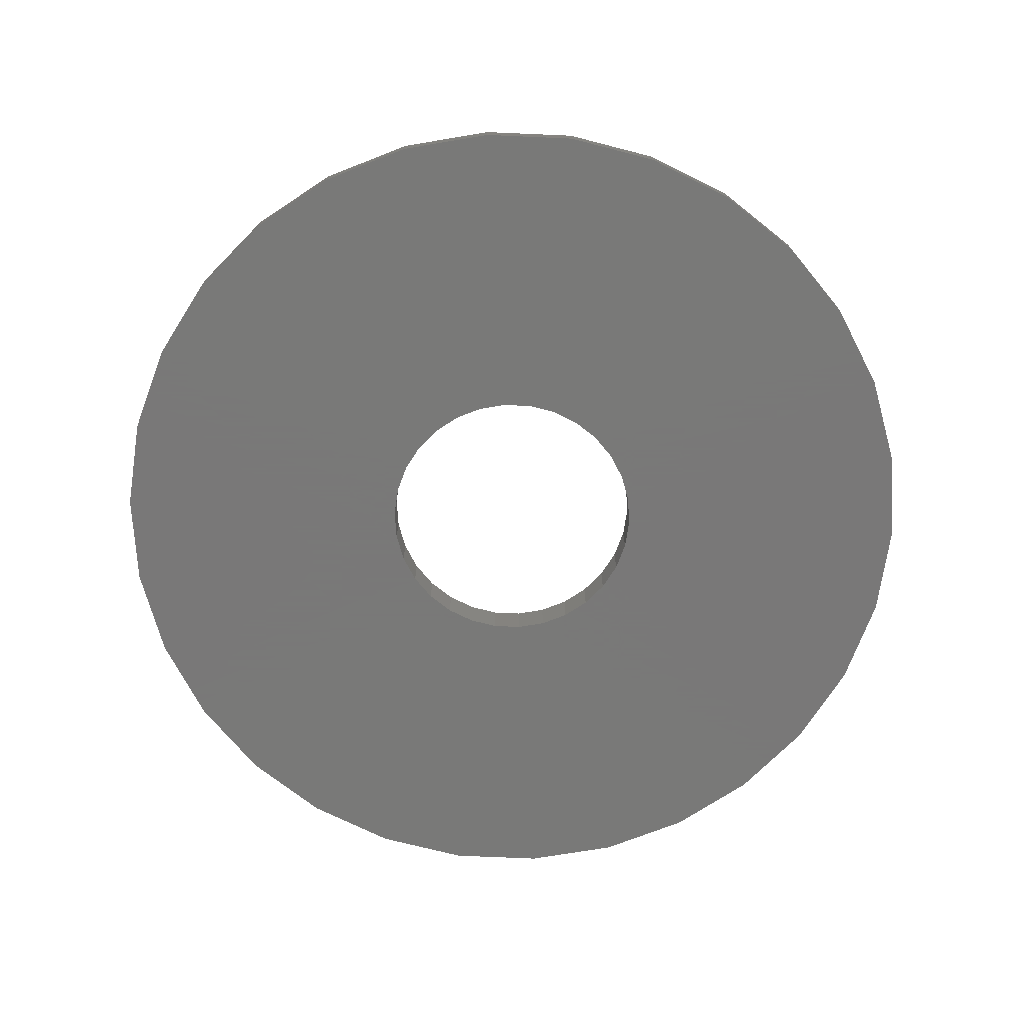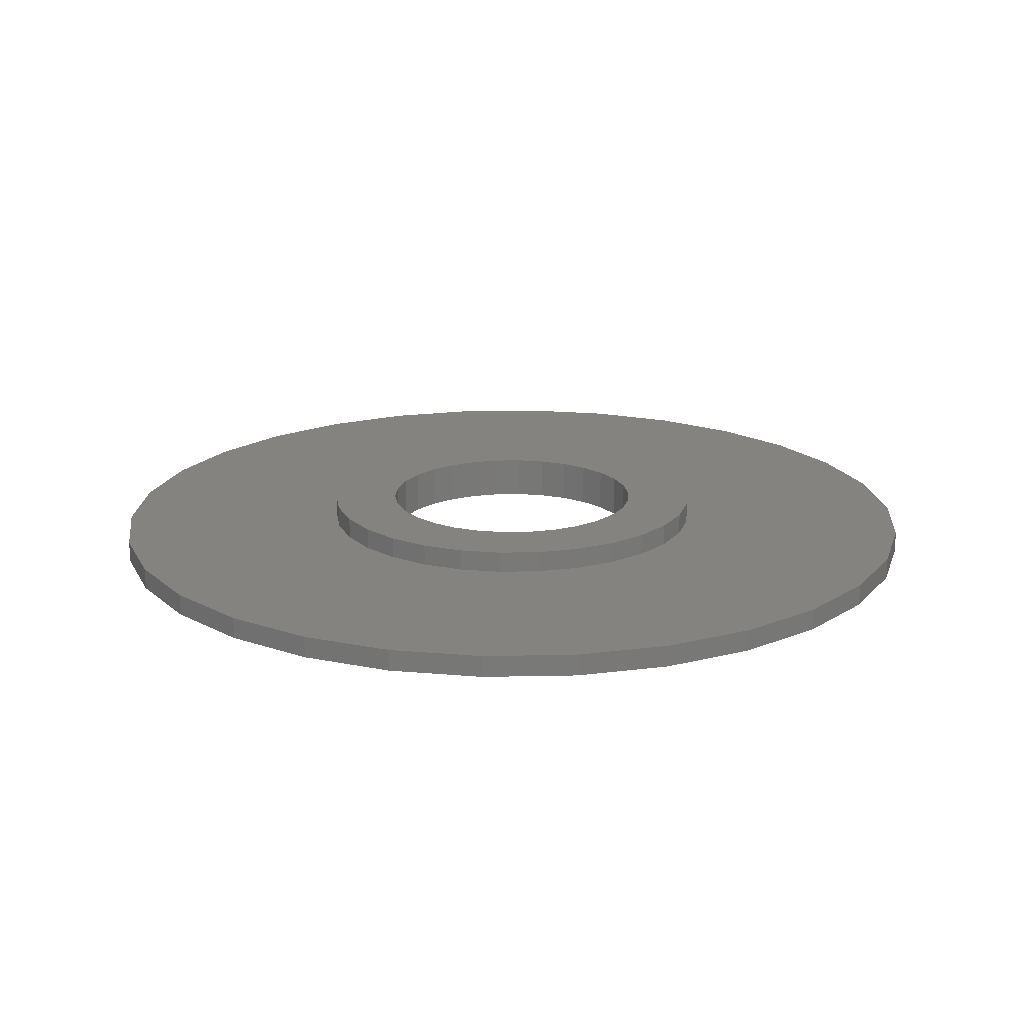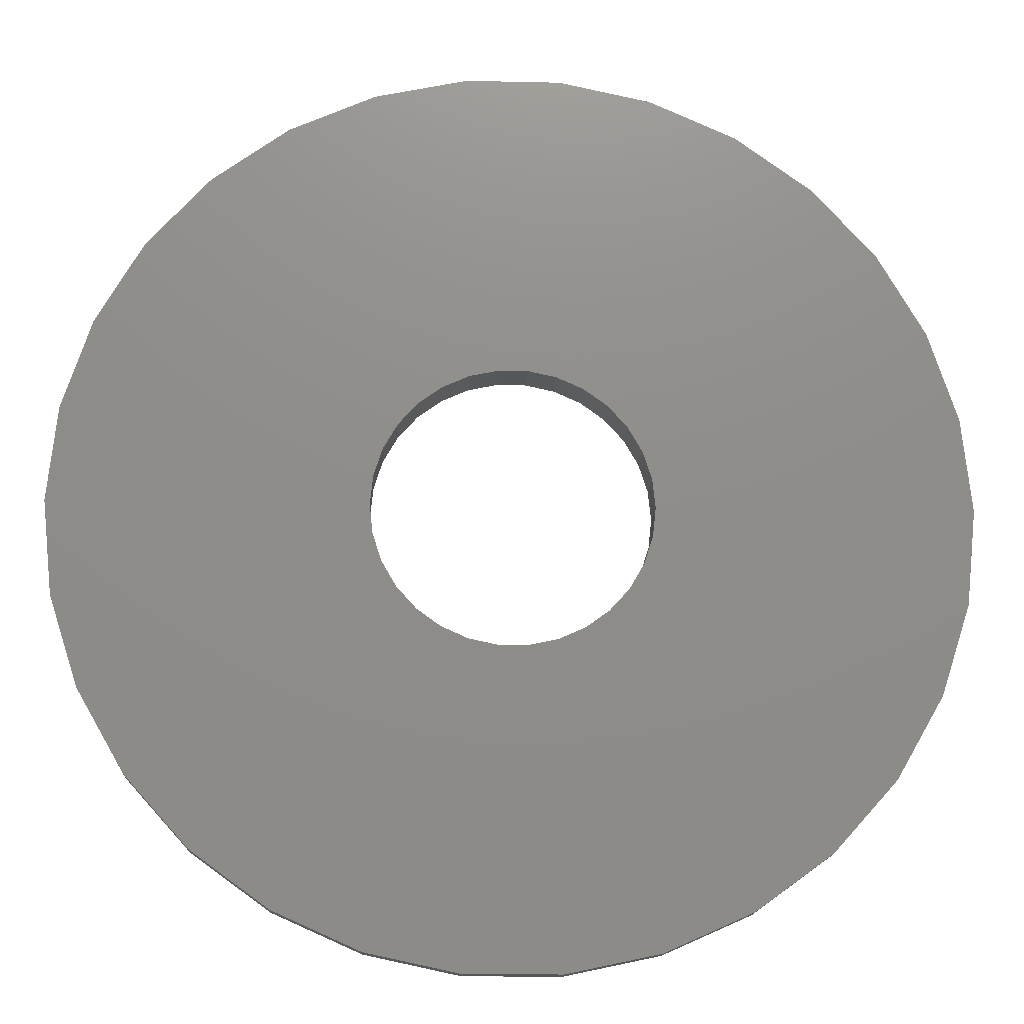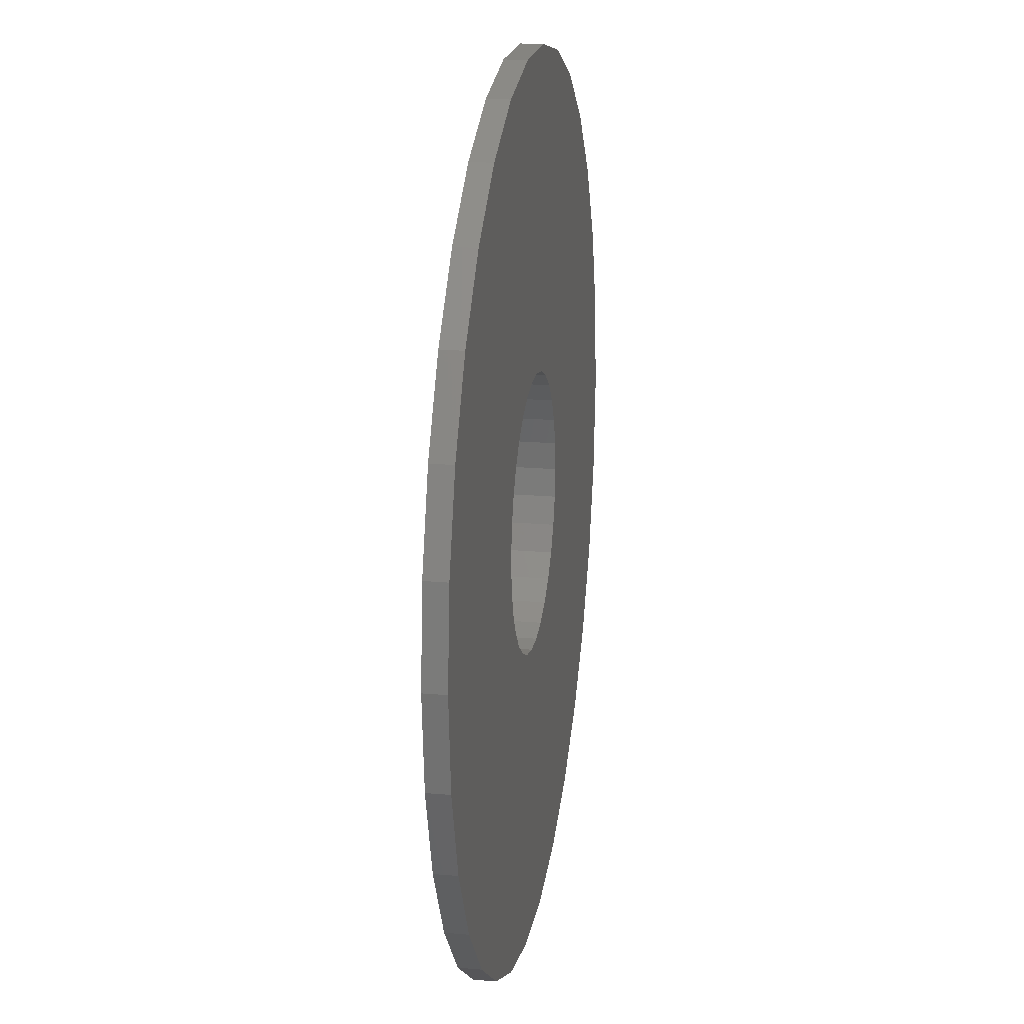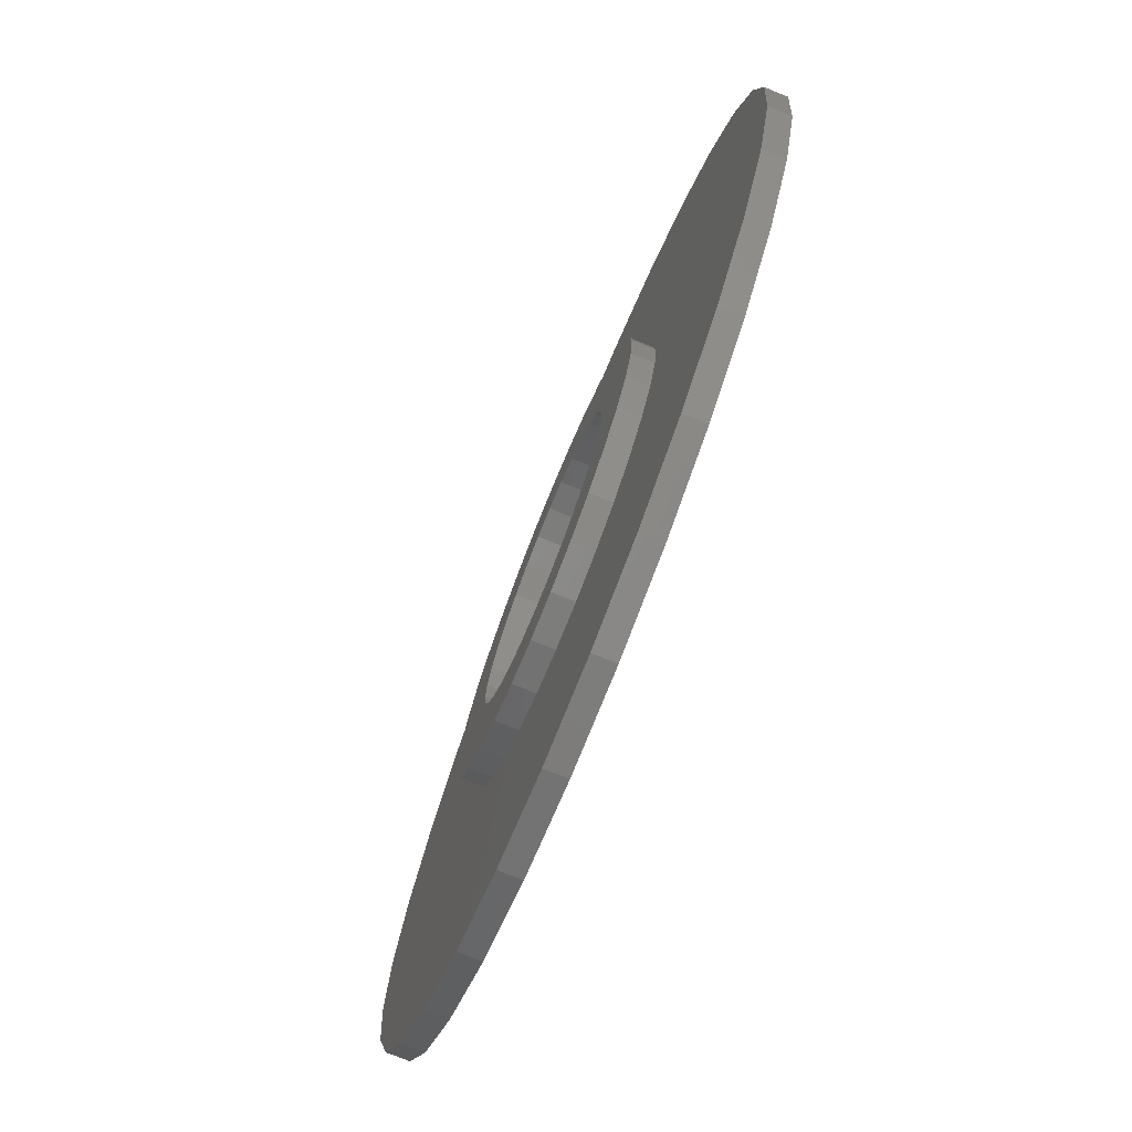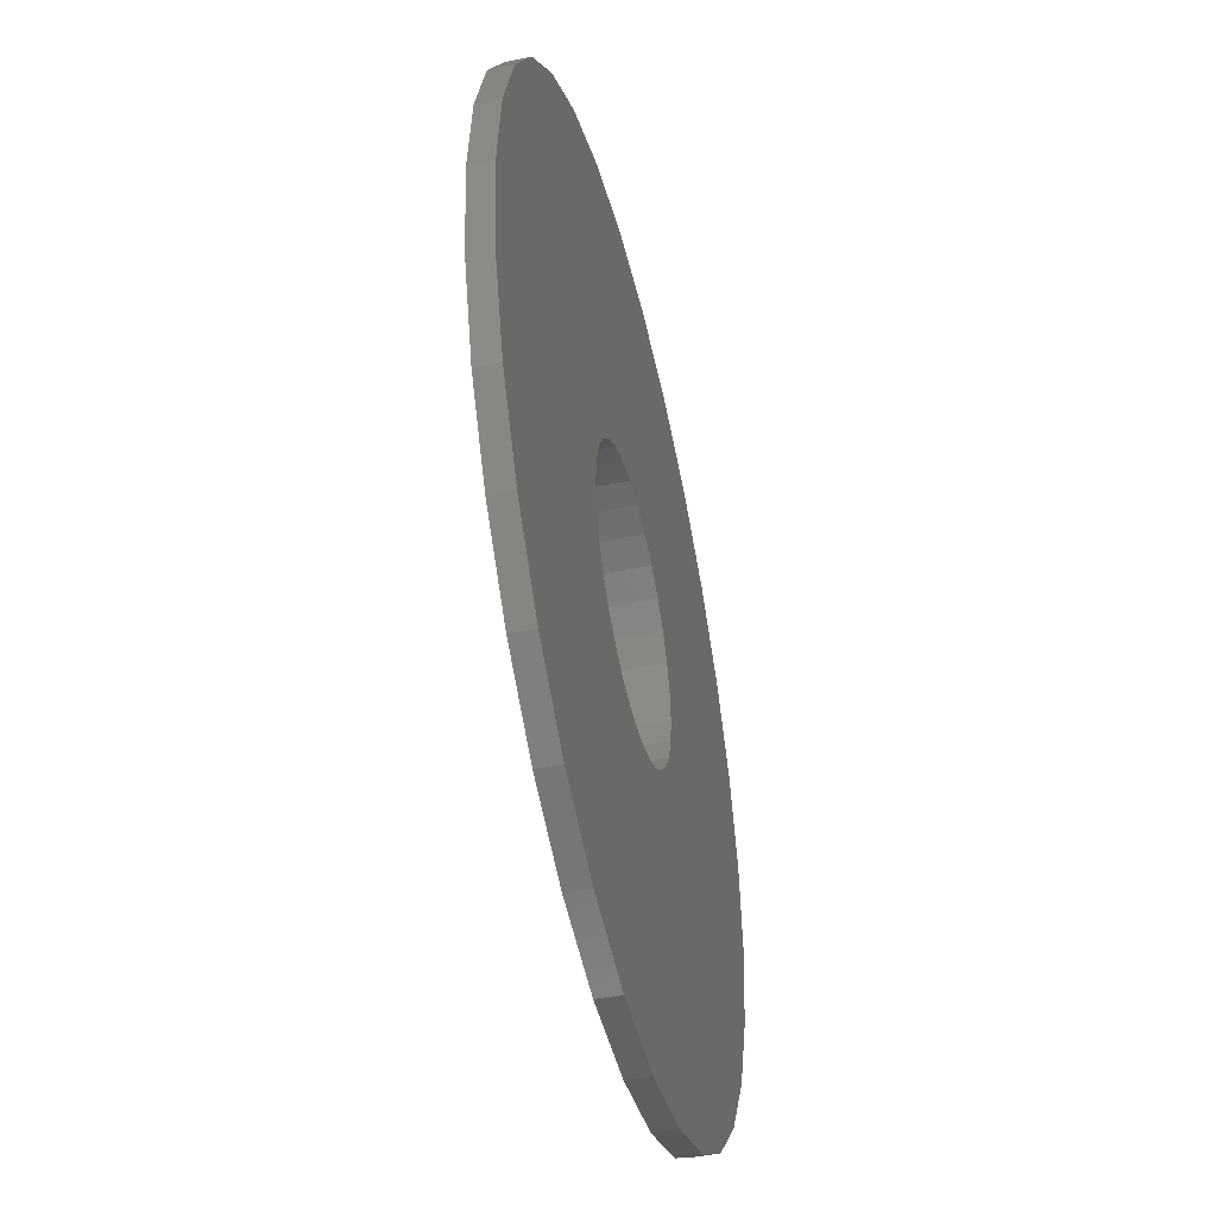
<metadata>
{"format":"stl","ext":"stl","renderer":"f3d","projection":"perspective","resolution":1024,"background":"white","views":[{"elev":-71.5,"azim":117.5,"up":"+Z"},{"elev":18.4,"azim":-50.3,"up":"+Z"},{"elev":-15.7,"azim":177.3,"up":"+Y"},{"elev":19.3,"azim":99.4,"up":"+Y"},{"elev":-76.4,"azim":68.1,"up":"+Y"},{"elev":-46.6,"azim":103.2,"up":"+Y"}]}
</metadata>
<code>
# stl→obj: 180 verts, 360 faces
v -13 0 0
v -12.72 2.703 0
v -12.72 -2.703 0
v -11.88 5.288 0
v -10.52 7.641 0
v -8.699 9.661 0
v -6.5 11.26 0
v -4.017 12.36 0
v -1.359 12.93 0
v 1.359 12.93 0
v 4.017 12.36 0
v 6.5 11.26 0
v 8.699 9.661 0
v 1.236 3.804 0
v 10.52 7.641 0
v 2.677 2.973 0
v 11.88 5.288 0
v 3.654 1.627 0
v 12.72 2.703 0
v 4 0 0
v 13 0 0
v 3.236 -2.351 0
v 12.72 -2.703 0
v 2 -3.464 0
v 11.88 -5.288 0
v 10.52 -7.641 0
v 8.699 -9.661 0
v 6.5 -11.26 0
v 4.017 -12.36 0
v 1.359 -12.93 0
v -1.359 -12.93 0
v -4.017 -12.36 0
v -6.5 -11.26 0
v -8.699 -9.661 0
v -10.52 -7.641 0
v -11.88 -5.288 0
v -3.913 -0.8316 0
v -4 0 0
v -3.236 -2.351 0
v -3.654 -1.627 0
v -2.677 -2.973 0
v 0.4181 -3.978 0
v -0.4181 -3.978 0
v -2 -3.464 0
v -1.236 -3.804 0
v 1.236 -3.804 0
v 2.677 -2.973 0
v 3.654 -1.627 0
v 3.913 -0.8316 0
v 3.913 0.8316 0
v 3.236 2.351 0
v 2 3.464 0
v 0.4181 3.978 0
v -2.677 2.973 0
v -2 3.464 0
v -0.4181 3.978 0
v -1.236 3.804 0
v -3.236 2.351 0
v -3.654 1.627 0
v -3.913 0.8316 0
v -13 0 0.64
v -12.72 2.703 0.64
v -12.72 -2.703 0.64
v -11.88 -5.288 0.64
v -10.52 -7.641 0.64
v -8.699 -9.661 0.64
v -6.5 -11.26 0.64
v -4.017 -12.36 0.64
v -1.359 -12.93 0.64
v 1.359 -12.93 0.64
v 4.017 -12.36 0.64
v 6.5 -11.26 0.64
v 8.699 -9.661 0.64
v 10.52 -7.641 0.64
v 11.88 -5.288 0.64
v 12.72 -2.703 0.64
v 13 0 0.64
v 12.72 2.703 0.64
v 11.88 5.288 0.64
v 10.52 7.641 0.64
v 8.699 9.661 0.64
v 6.5 11.26 0.64
v 4.017 12.36 0.64
v 1.359 12.93 0.64
v -1.359 12.93 0.64
v -4.017 12.36 0.64
v -6.5 11.26 0.64
v -8.699 9.661 0.64
v -10.52 7.641 0.64
v -11.88 5.288 0.64
v -4 0 1.28
v -3.913 -0.8316 1.28
v -3.913 0.8316 1.28
v -3.654 1.627 1.28
v -3.236 2.351 1.28
v -2.677 2.973 1.28
v -2 3.464 1.28
v -1.236 3.804 1.28
v -0.4181 3.978 1.28
v 0.4181 3.978 1.28
v 1.236 3.804 1.28
v 2 3.464 1.28
v 2.677 2.973 1.28
v 3.236 2.351 1.28
v 3.654 1.627 1.28
v 3.913 0.8316 1.28
v 4 0 1.28
v 3.913 -0.8316 1.28
v 3.654 -1.627 1.28
v 3.236 -2.351 1.28
v 2.677 -2.973 1.28
v 2 -3.464 1.28
v 1.236 -3.804 1.28
v 0.4181 -3.978 1.28
v -0.4181 -3.978 1.28
v -1.236 -3.804 1.28
v -2 -3.464 1.28
v -2.677 -2.973 1.28
v -3.236 -2.351 1.28
v -3.654 -1.627 1.28
v -4.015 -4.459 0.64
v -4.854 -3.527 0.64
v 1.854 -5.706 0.64
v 0.6272 -5.967 0.64
v 5.869 1.247 0.64
v 6 0 0.64
v -0.6272 -5.967 0.64
v -1.854 -5.706 0.64
v -6 0 0.64
v -5.869 1.247 0.64
v -5.481 -2.44 0.64
v 4.015 -4.459 0.64
v 3 -5.196 0.64
v 5.869 -1.247 0.64
v 5.481 -2.44 0.64
v -4.854 3.527 0.64
v -4.015 4.459 0.64
v 4.854 -3.527 0.64
v -3 5.196 0.64
v 4.854 3.527 0.64
v 5.481 2.44 0.64
v -1.854 5.706 0.64
v -0.6272 5.967 0.64
v 3 5.196 0.64
v 4.015 4.459 0.64
v 0.6272 5.967 0.64
v 1.854 5.706 0.64
v -5.481 2.44 0.64
v -5.869 -1.247 0.64
v -3 -5.196 0.64
v -5.869 1.247 1.28
v -6 0 1.28
v -5.869 -1.247 1.28
v -4.854 -3.527 1.28
v -5.481 -2.44 1.28
v -4.015 -4.459 1.28
v -3 -5.196 1.28
v -1.854 -5.706 1.28
v -0.6272 -5.967 1.28
v 4.854 -3.527 1.28
v 4.015 -4.459 1.28
v 5.481 2.44 1.28
v 3 5.196 1.28
v 4.015 4.459 1.28
v 0.6272 5.967 1.28
v 1.854 5.706 1.28
v -0.6272 5.967 1.28
v -1.854 5.706 1.28
v -3 5.196 1.28
v -4.015 4.459 1.28
v -4.854 3.527 1.28
v -5.481 2.44 1.28
v 5.481 -2.44 1.28
v 5.869 1.247 1.28
v 4.854 3.527 1.28
v 6 0 1.28
v 5.869 -1.247 1.28
v 3 -5.196 1.28
v 1.854 -5.706 1.28
v 0.6272 -5.967 1.28
f 1 2 3
f 3 2 4
f 3 4 5
f 3 5 6
f 3 6 7
f 3 7 8
f 3 8 9
f 3 9 10
f 3 10 11
f 3 11 12
f 3 12 13
f 14 13 15
f 16 15 17
f 18 17 19
f 20 19 21
f 22 21 23
f 24 23 25
f 3 25 26
f 3 26 27
f 3 27 28
f 3 28 29
f 3 29 30
f 3 30 31
f 3 31 32
f 3 32 33
f 3 33 34
f 3 34 35
f 3 35 36
f 37 3 38
f 39 3 40
f 3 37 40
f 41 3 39
f 42 25 43
f 3 41 44
f 3 44 45
f 3 45 43
f 3 43 25
f 46 25 42
f 24 25 46
f 47 23 24
f 22 23 47
f 48 21 22
f 49 21 48
f 20 21 49
f 50 19 20
f 51 17 18
f 16 17 51
f 52 15 16
f 18 19 50
f 53 13 14
f 54 3 55
f 56 13 53
f 57 13 56
f 55 13 57
f 3 13 55
f 58 3 54
f 59 3 58
f 60 3 59
f 38 3 60
f 14 15 52
f 1 61 2
f 2 61 62
f 1 3 61
f 61 3 63
f 3 36 63
f 63 36 64
f 36 35 64
f 64 35 65
f 35 34 65
f 65 34 66
f 66 34 33
f 67 66 33
f 67 33 32
f 68 67 32
f 68 32 31
f 69 68 31
f 69 31 30
f 70 69 30
f 70 30 29
f 71 70 29
f 71 29 28
f 72 71 28
f 72 28 27
f 73 72 27
f 73 27 26
f 74 73 26
f 74 26 25
f 75 74 25
f 75 25 23
f 76 75 23
f 76 23 21
f 77 76 21
f 21 19 78
f 77 21 78
f 19 17 79
f 78 19 79
f 17 15 80
f 79 17 80
f 15 13 81
f 80 15 81
f 12 82 13
f 13 82 81
f 11 83 12
f 12 83 82
f 10 84 11
f 11 84 83
f 9 85 10
f 10 85 84
f 8 86 9
f 9 86 85
f 7 87 8
f 8 87 86
f 6 88 7
f 7 88 87
f 5 89 6
f 6 89 88
f 4 90 5
f 5 90 89
f 2 62 4
f 4 62 90
f 91 92 37
f 38 91 37
f 60 93 91
f 38 60 91
f 59 94 93
f 60 59 93
f 58 95 94
f 59 58 94
f 54 96 95
f 58 54 95
f 55 97 96
f 54 55 96
f 57 98 97
f 55 57 97
f 56 99 98
f 57 56 98
f 53 100 99
f 56 53 99
f 14 101 100
f 53 14 100
f 52 102 101
f 14 52 101
f 16 103 102
f 52 16 102
f 104 103 51
f 51 103 16
f 105 104 18
f 18 104 51
f 106 105 50
f 50 105 18
f 107 106 20
f 20 106 50
f 107 20 108
f 108 20 49
f 108 49 109
f 109 49 48
f 109 48 110
f 110 48 22
f 110 22 111
f 111 22 47
f 111 47 112
f 112 47 24
f 112 24 113
f 113 24 46
f 113 46 114
f 114 46 42
f 114 42 115
f 115 42 43
f 115 43 116
f 116 43 45
f 116 45 117
f 117 45 44
f 117 44 118
f 118 44 41
f 119 118 41
f 39 119 41
f 120 119 39
f 40 120 39
f 92 120 40
f 37 92 40
f 62 61 63
f 65 62 64
f 64 62 63
f 66 62 65
f 67 62 66
f 68 62 67
f 69 62 68
f 70 62 69
f 71 62 70
f 121 62 71
f 121 122 62
f 123 124 73
f 125 126 77
f 82 62 81
f 83 62 82
f 84 62 83
f 85 62 84
f 86 62 85
f 87 62 86
f 88 62 87
f 89 62 88
f 90 62 89
f 127 128 72
f 129 130 62
f 122 131 62
f 132 133 74
f 134 135 76
f 136 137 62
f 135 138 75
f 137 139 62
f 140 141 78
f 142 143 81
f 144 145 79
f 142 62 139
f 81 62 142
f 81 143 80
f 143 146 80
f 80 147 79
f 147 144 79
f 79 145 78
f 145 140 78
f 78 141 77
f 141 125 77
f 77 126 76
f 148 136 62
f 126 134 76
f 146 147 80
f 76 135 75
f 75 138 74
f 138 132 74
f 74 133 73
f 133 123 73
f 73 124 72
f 149 129 62
f 124 127 72
f 72 128 71
f 128 150 71
f 150 121 71
f 131 149 62
f 130 148 62
f 151 152 153
f 154 151 155
f 155 151 153
f 156 151 154
f 157 151 156
f 158 151 157
f 159 151 158
f 119 151 159
f 110 111 160
f 93 94 151
f 111 112 161
f 104 105 162
f 99 100 163
f 101 102 164
f 165 151 166
f 167 151 165
f 168 151 167
f 169 151 168
f 170 151 169
f 171 151 170
f 172 151 171
f 119 120 151
f 109 110 173
f 105 106 174
f 97 98 166
f 102 103 175
f 97 151 96
f 166 151 97
f 166 98 163
f 98 99 163
f 163 100 164
f 100 101 164
f 164 102 175
f 95 96 151
f 175 103 162
f 103 104 162
f 162 105 174
f 106 107 176
f 174 106 176
f 94 95 151
f 176 107 177
f 177 108 173
f 108 109 173
f 173 110 160
f 107 108 177
f 160 111 161
f 161 112 178
f 112 113 178
f 178 114 179
f 179 115 180
f 115 116 180
f 180 117 159
f 117 118 159
f 118 119 159
f 116 117 180
f 120 92 151
f 92 91 151
f 114 115 179
f 113 114 178
f 91 93 151
f 129 149 152
f 152 149 153
f 149 131 153
f 153 131 155
f 131 122 155
f 155 122 154
f 122 121 154
f 154 121 156
f 156 121 150
f 157 156 150
f 157 150 128
f 158 157 128
f 158 128 127
f 159 158 127
f 159 127 124
f 180 159 124
f 180 124 123
f 179 180 123
f 179 123 133
f 178 179 133
f 178 133 132
f 161 178 132
f 161 132 138
f 160 161 138
f 160 138 135
f 173 160 135
f 173 135 134
f 177 173 134
f 177 134 126
f 176 177 126
f 126 125 174
f 176 126 174
f 125 141 162
f 174 125 162
f 141 140 175
f 162 141 175
f 140 145 164
f 175 140 164
f 144 163 145
f 145 163 164
f 147 166 144
f 144 166 163
f 146 165 147
f 147 165 166
f 143 167 146
f 146 167 165
f 142 168 143
f 143 168 167
f 139 169 142
f 142 169 168
f 137 170 139
f 139 170 169
f 136 171 137
f 137 171 170
f 148 172 136
f 136 172 171
f 130 151 148
f 148 151 172
f 129 152 130
f 130 152 151

</code>
